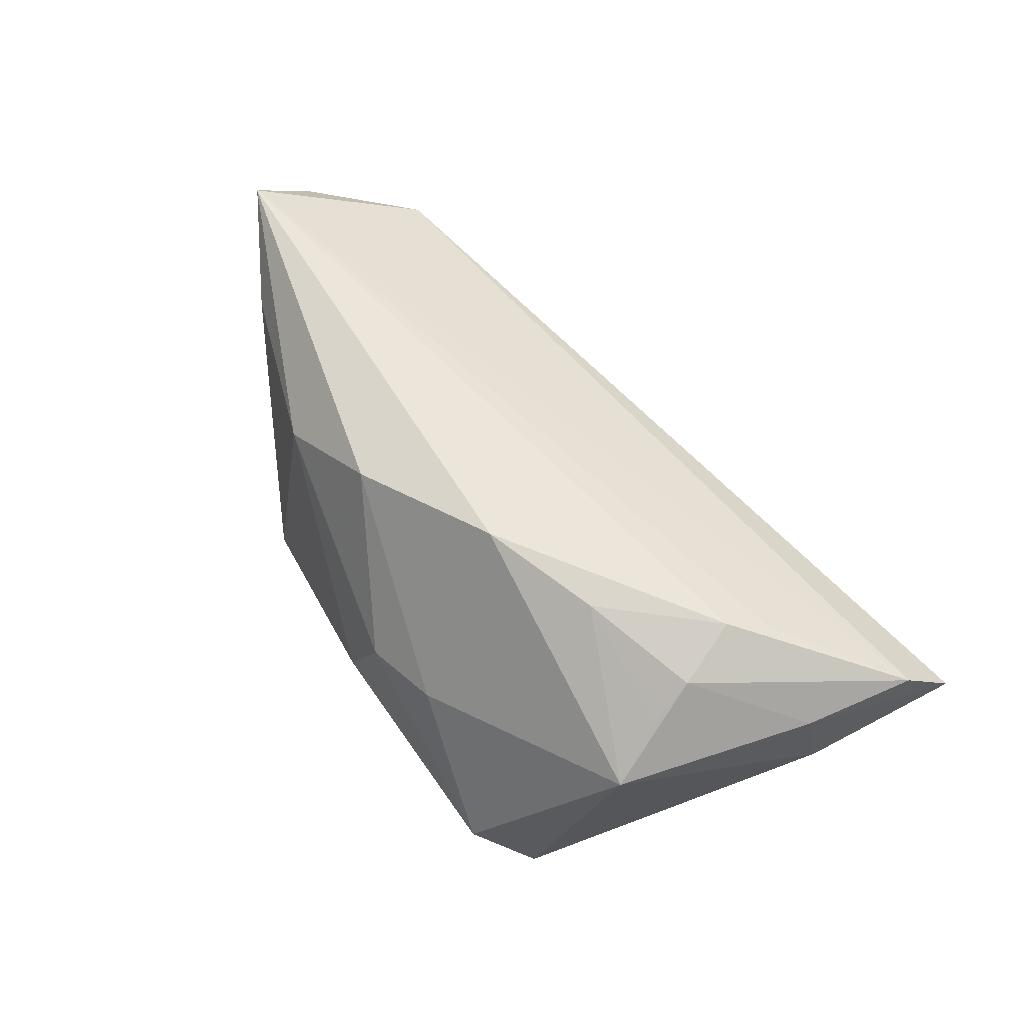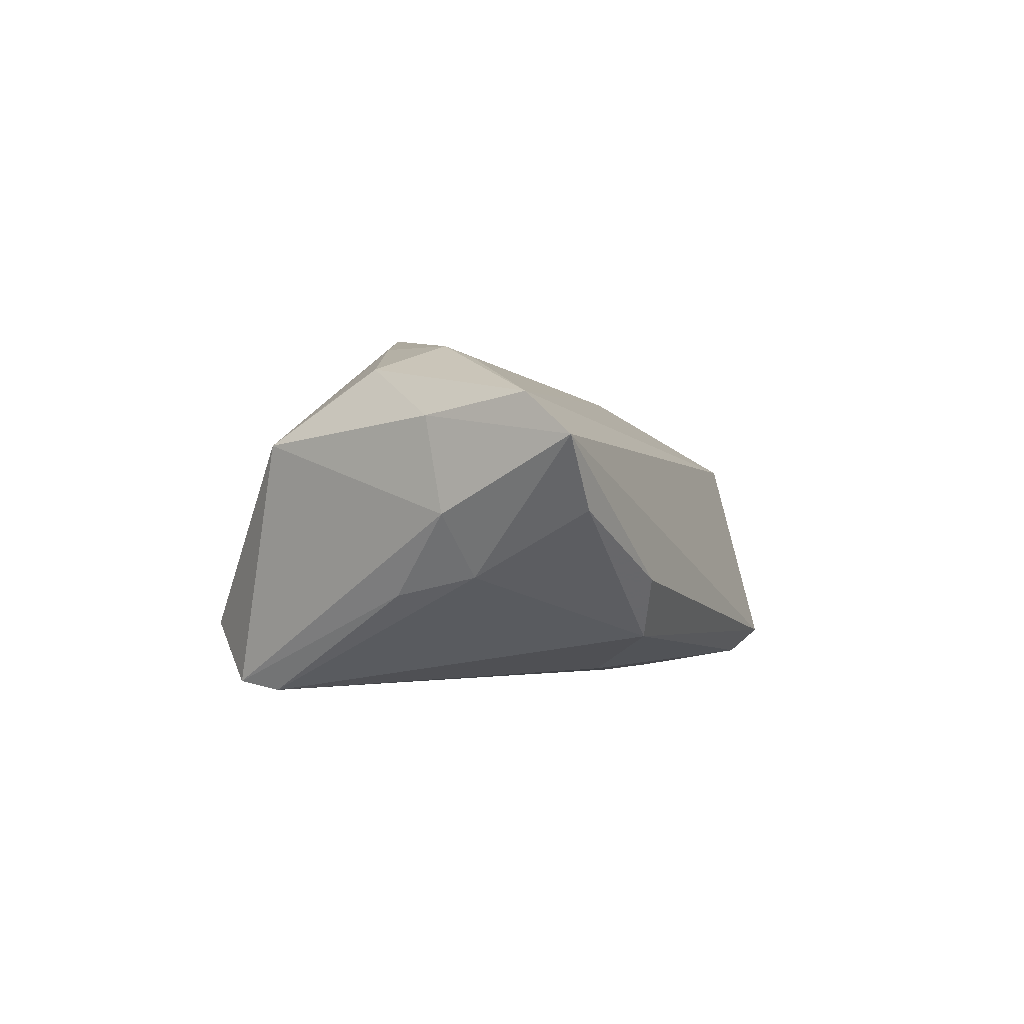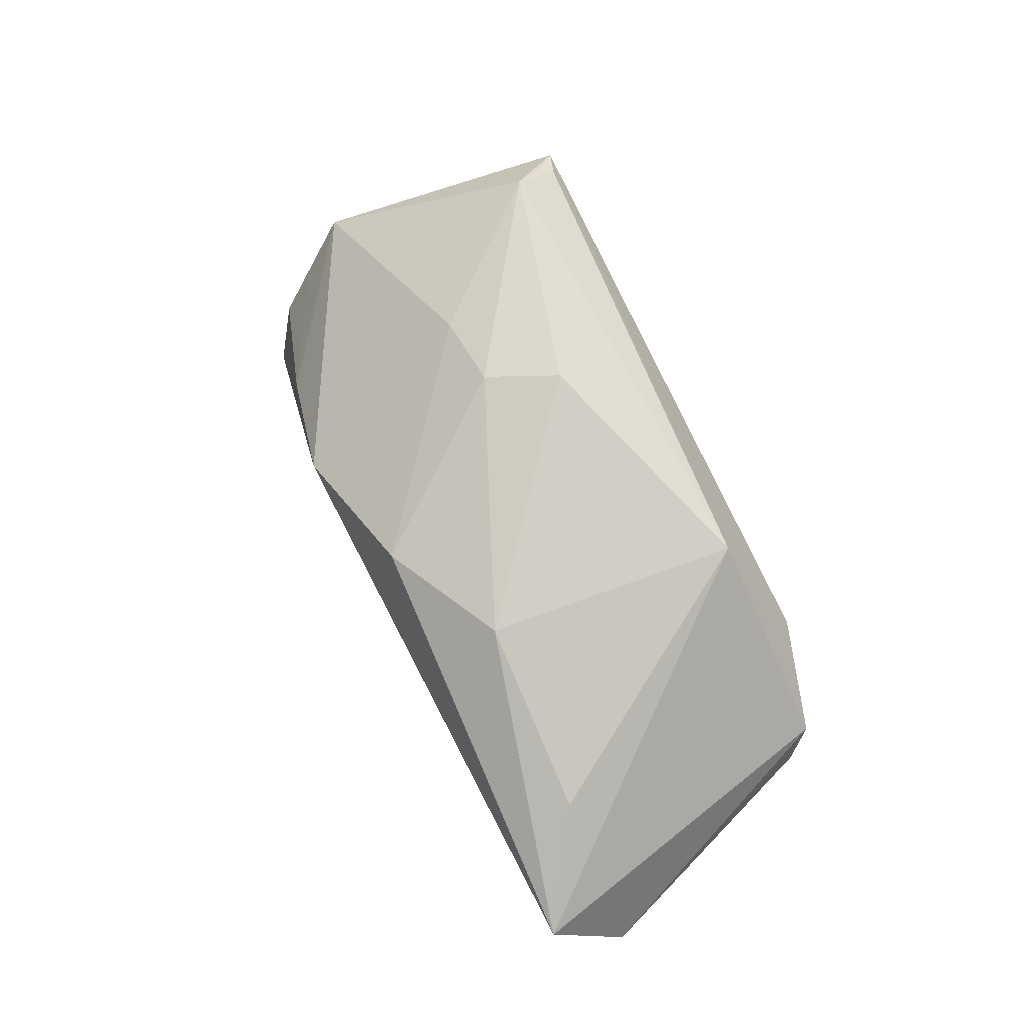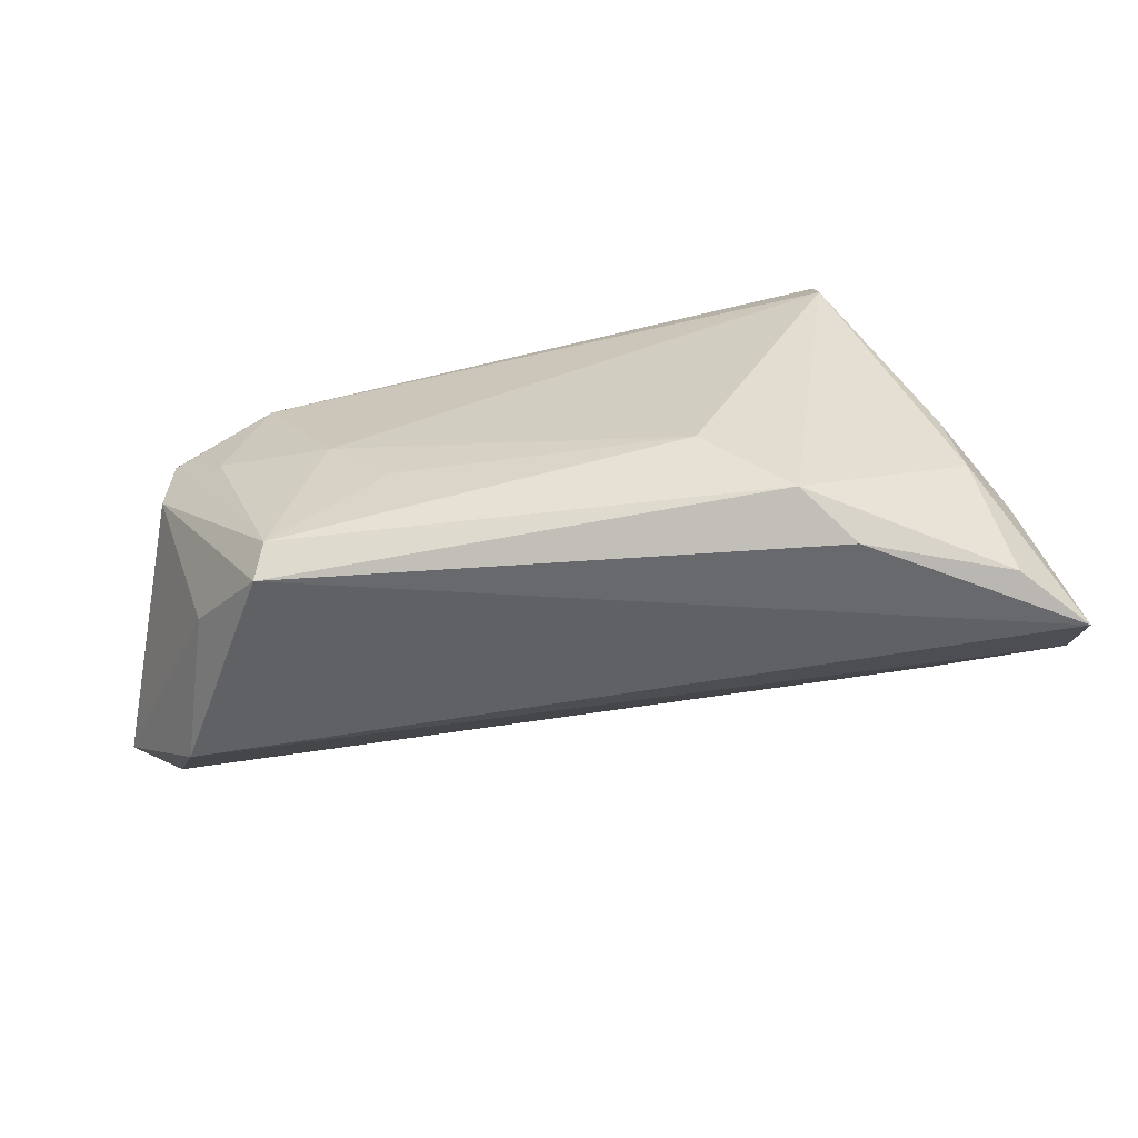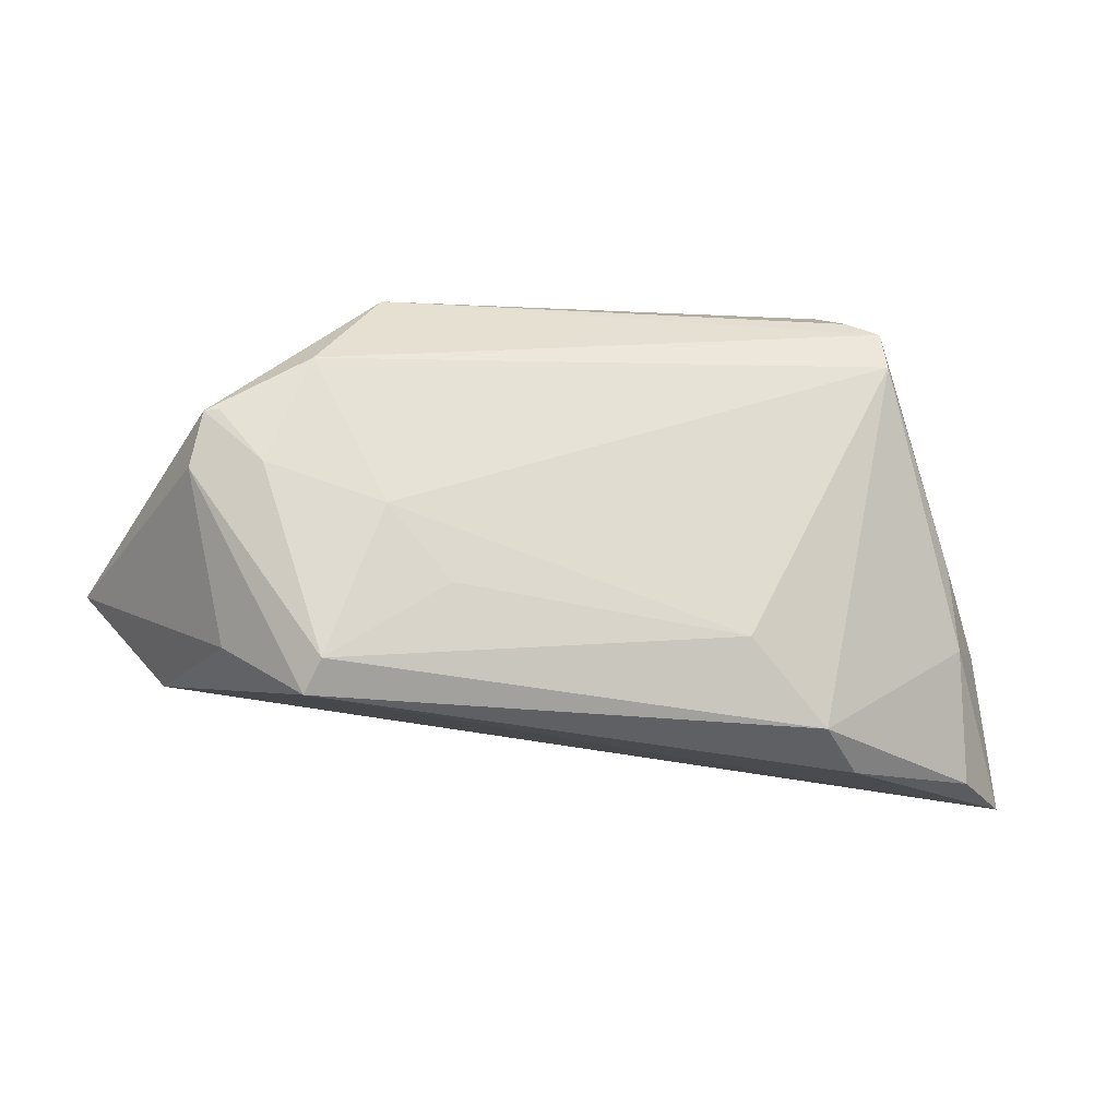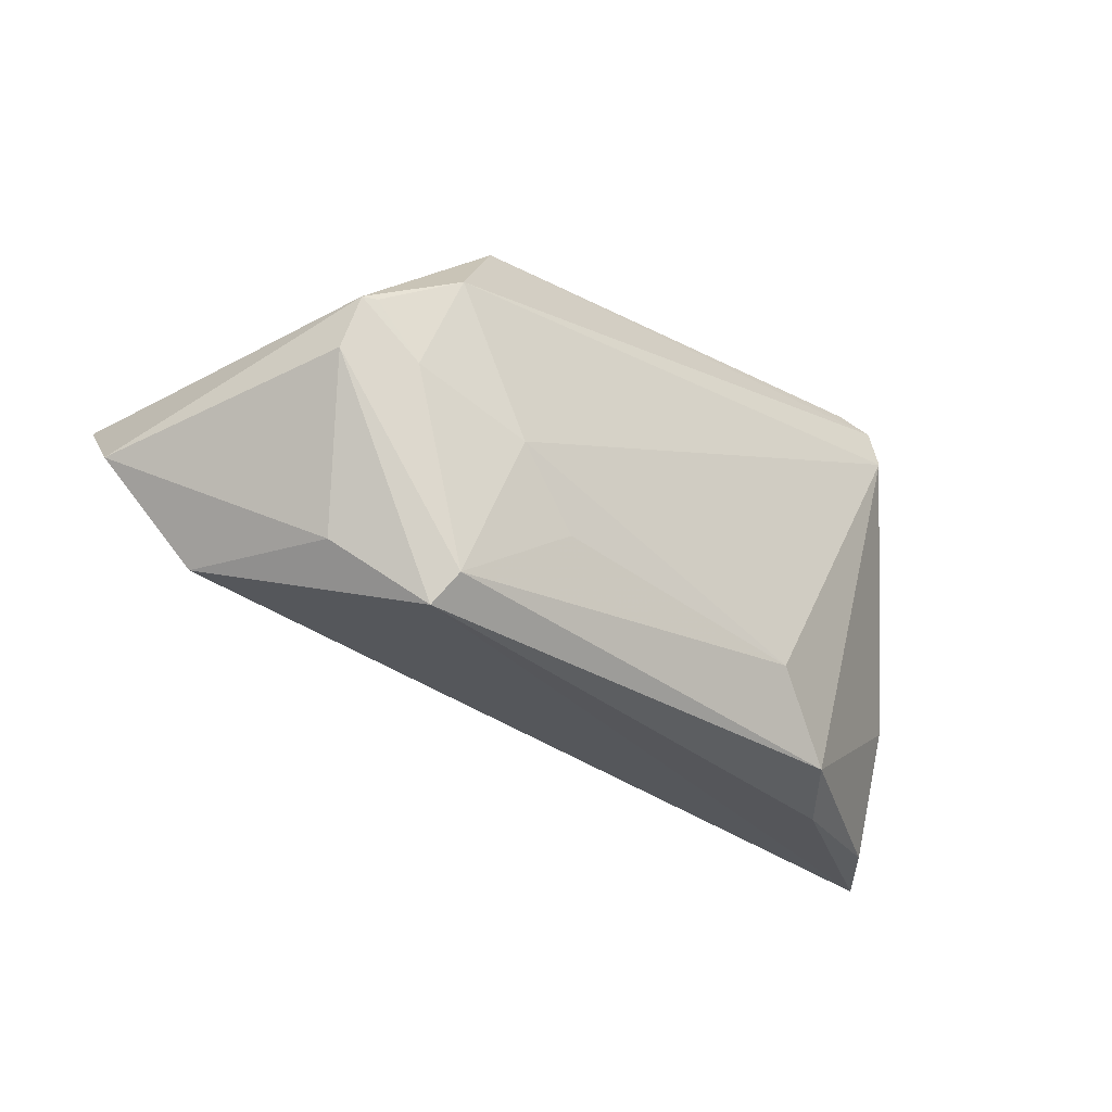
<metadata>
{"format":"obj","ext":"obj","renderer":"f3d","projection":"perspective","resolution":1024,"background":"white","views":[{"elev":59.3,"azim":-127.0,"up":"+Z"},{"elev":-1.8,"azim":-70.5,"up":"+Z"},{"elev":66.0,"azim":65.4,"up":"+Y"},{"elev":-66.5,"azim":-168.7,"up":"+Y"},{"elev":-26.1,"azim":169.4,"up":"+Y"},{"elev":-32.8,"azim":139.9,"up":"+Y"}]}
</metadata>
<code>
v -0.04143 0.01491 0.006642
v -0.03921 -0.00924 0.01625
v -0.03227 -0.02824 -0.008953
v 0.006743 0.01843 0.01884
v -0.03086 0.02425 -0.01994
v 0.03913 -0.01915 -0.0102
v -0.01769 -0.01734 -0.01982
v -0.04614 -0.01204 -0.008679
v 0.05285 0.003768 0.01884
v -0.006545 0.02685 0.0006268
v -0.0447 -0.002323 -0.0107
v -0.0387 0.003121 0.01541
v -0.02719 -0.02584 -0.01551
v -0.03921 0.008313 0.01193
v 0.02295 -0.005977 -0.02216
v 0.02887 -0.02341 -0.01935
v 0.05504 -0.005039 0.01041
v 0.04148 0.004732 -0.02028
v -0.02518 0.007264 0.01934
v -0.0113 0.01187 0.02216
v -0.04843 -0.02581 -0.001565
v -0.05312 -0.02029 0.01089
v -0.03497 0.01737 -0.02216
v 0.03172 0.01122 -0.02216
v 0.04424 -0.001524 -0.01789
v -0.05504 -0.0259 0.006107
v 0.02399 0.02289 -0.01679
v 0.0414 0.01151 0.01156
v -0.002318 0.02824 -0.007297
v 0.02094 0.01986 0.01179
v -0.03111 0.02564 -0.01792
v 0.03642 -0.001633 -0.02113
v -0.03457 0.02237 -0.02123
v -0.03638 -0.004685 0.01807
v -0.02906 0.02824 -0.01434
v 0.03036 -0.02653 -0.0164
v 0.01548 -0.01418 -0.02093
v 0.04313 0.004618 -0.01976
v -0.01562 0.0252 0.001201
v 0.04511 -0.01705 0.007114
v -0.05032 -0.009755 -0.00183
v -0.04966 -0.007613 0.008951
f 9 40 17
f 22 40 9
f 36 13 16
f 16 13 7
f 4 9 30
f 20 9 4
f 30 10 4
f 34 9 20
f 29 10 30
f 27 24 33
f 27 29 30
f 38 9 17
f 38 27 9
f 24 27 38
f 26 40 22
f 26 36 40
f 22 42 26
f 33 24 23
f 23 7 13
f 13 8 23
f 15 23 24
f 7 23 15
f 30 9 28
f 28 27 30
f 9 27 28
f 22 34 12
f 12 42 22
f 14 1 12
f 12 1 42
f 22 9 2
f 2 34 22
f 9 34 2
f 10 29 35
f 33 1 35
f 29 27 35
f 25 36 16
f 16 38 25
f 25 38 17
f 13 36 3
f 36 26 3
f 21 8 13
f 21 26 8
f 13 3 21
f 21 3 26
f 41 26 42
f 41 1 33
f 42 1 41
f 8 26 41
f 16 7 37
f 37 15 16
f 7 15 37
f 32 15 24
f 32 38 16
f 16 15 32
f 19 34 20
f 19 12 34
f 14 12 19
f 20 1 19
f 19 1 14
f 5 27 33
f 5 35 27
f 39 35 1
f 39 1 20
f 10 35 39
f 20 4 39
f 39 4 10
f 6 25 17
f 36 25 6
f 17 40 6
f 40 36 6
f 33 23 11
f 11 41 33
f 11 23 8
f 8 41 11
f 24 38 18
f 18 32 24
f 38 32 18
f 33 35 31
f 31 5 33
f 35 5 31

</code>
